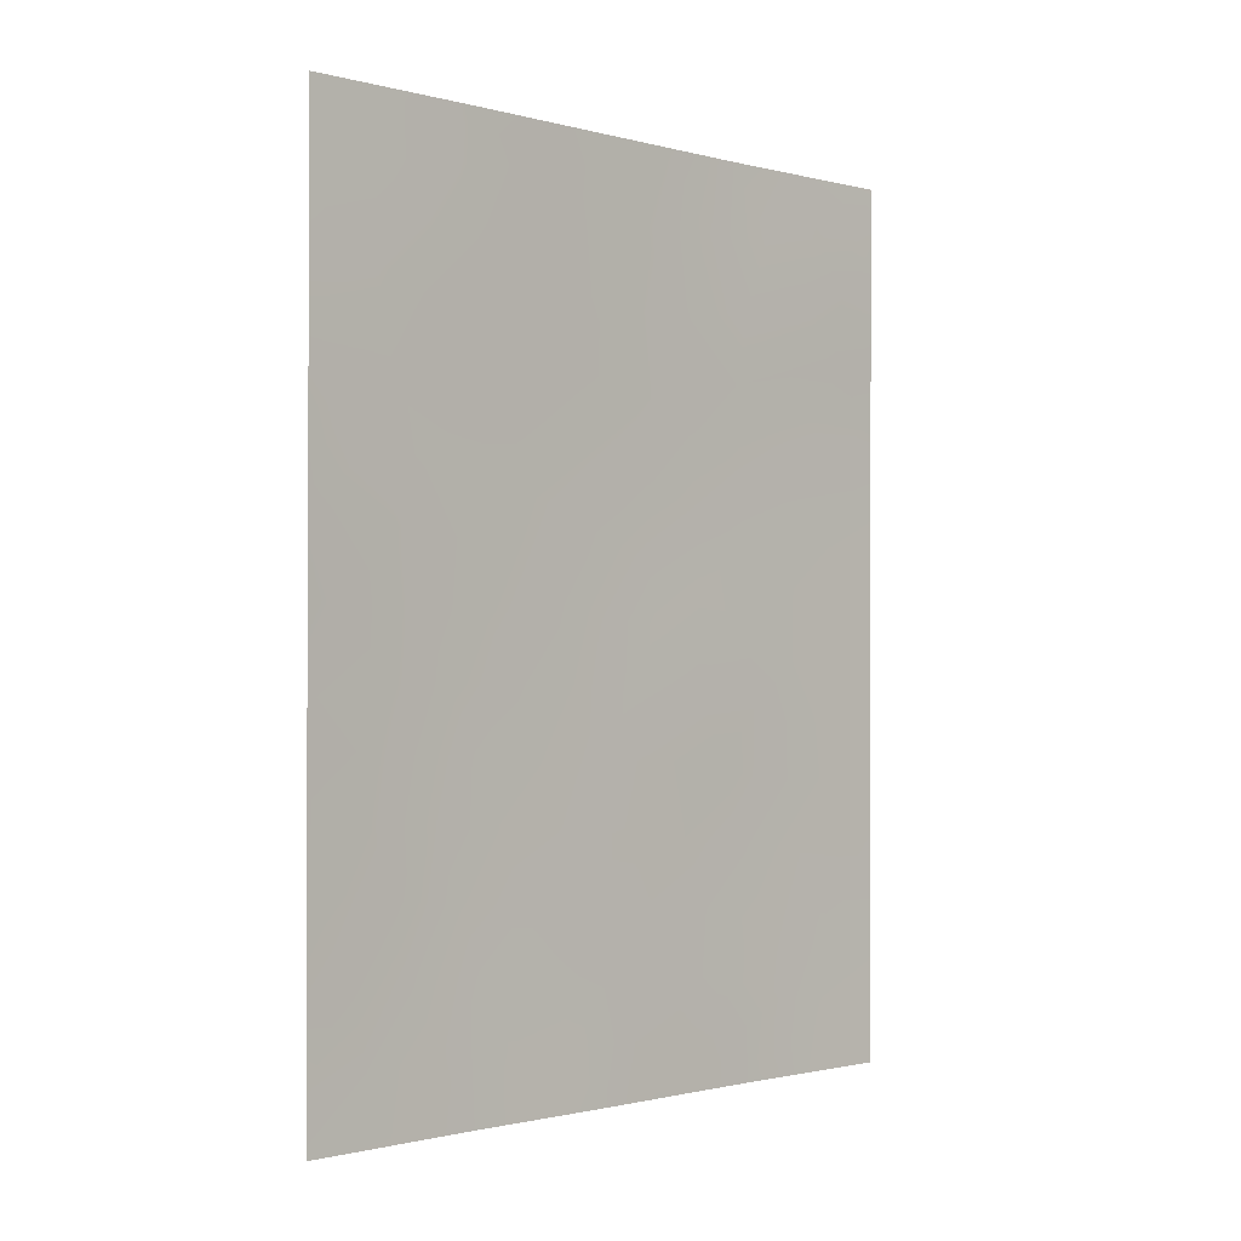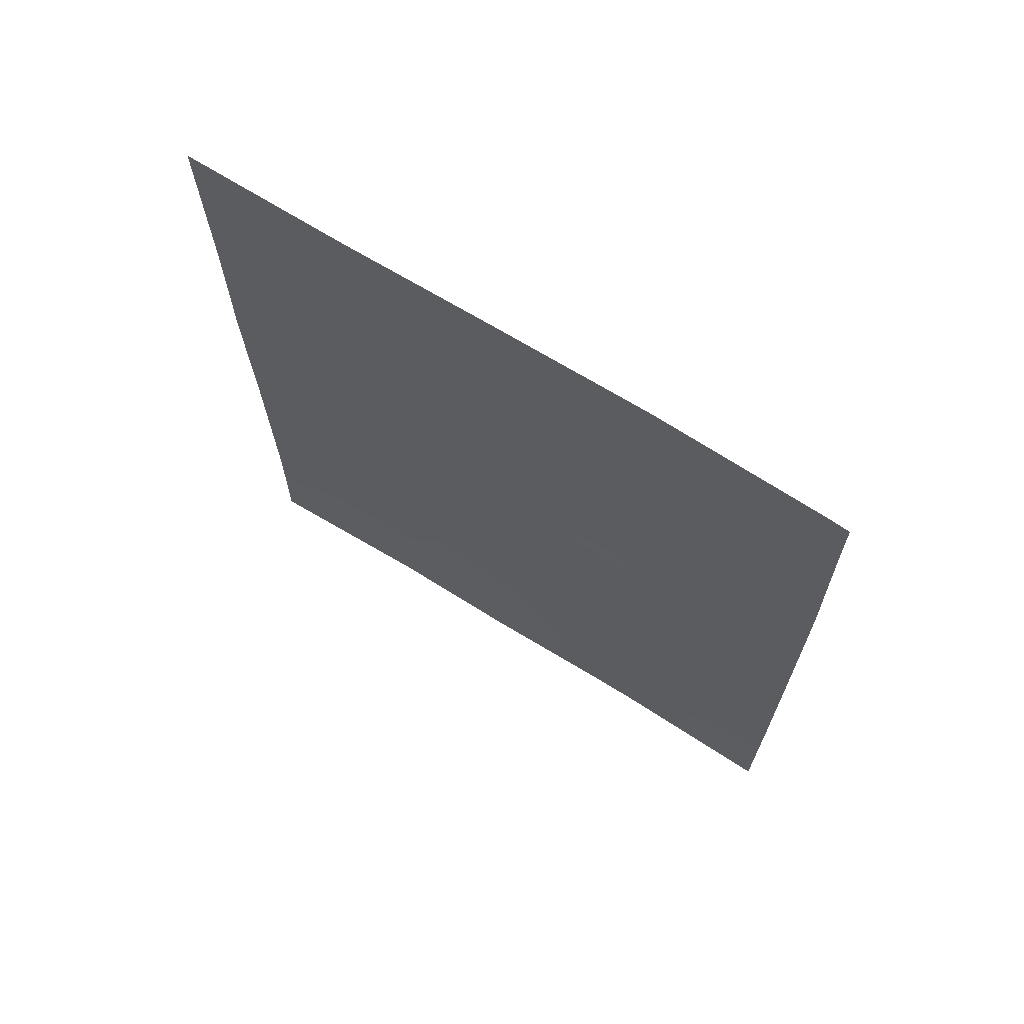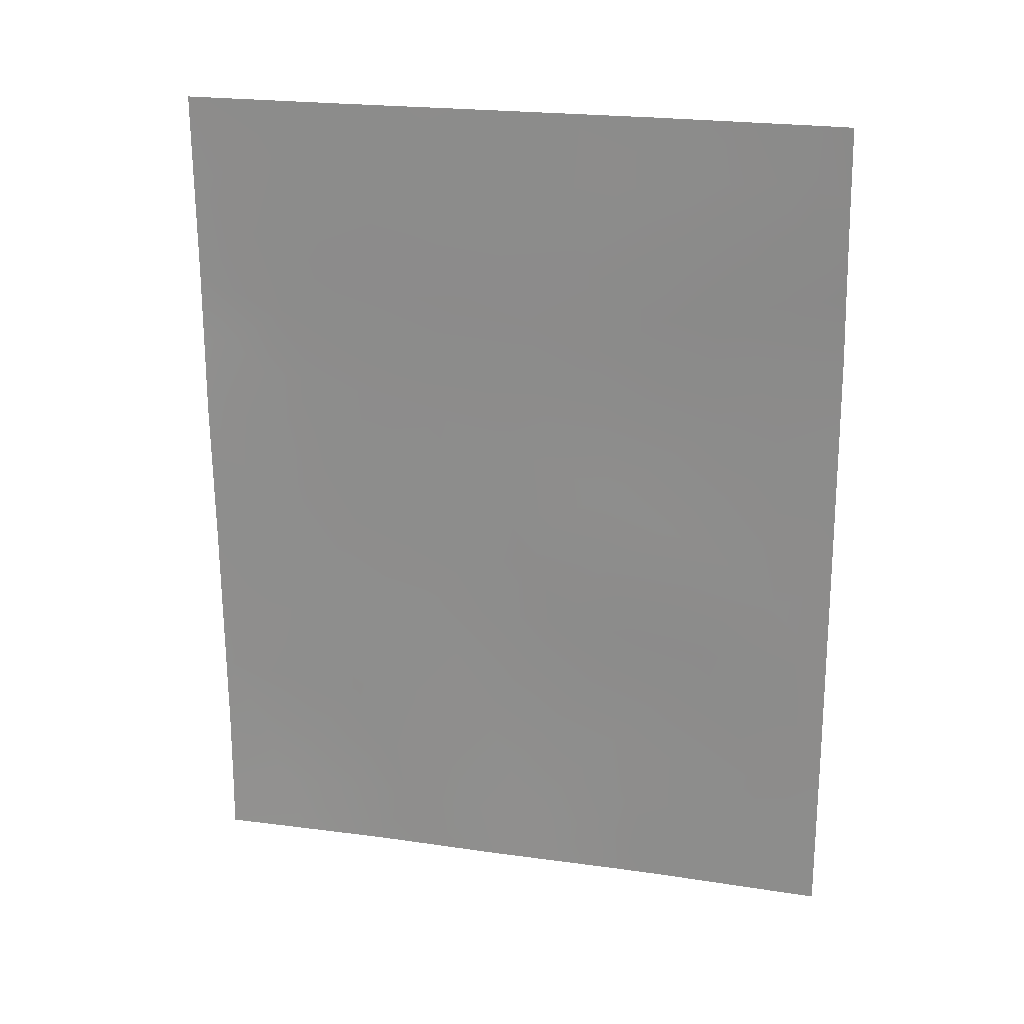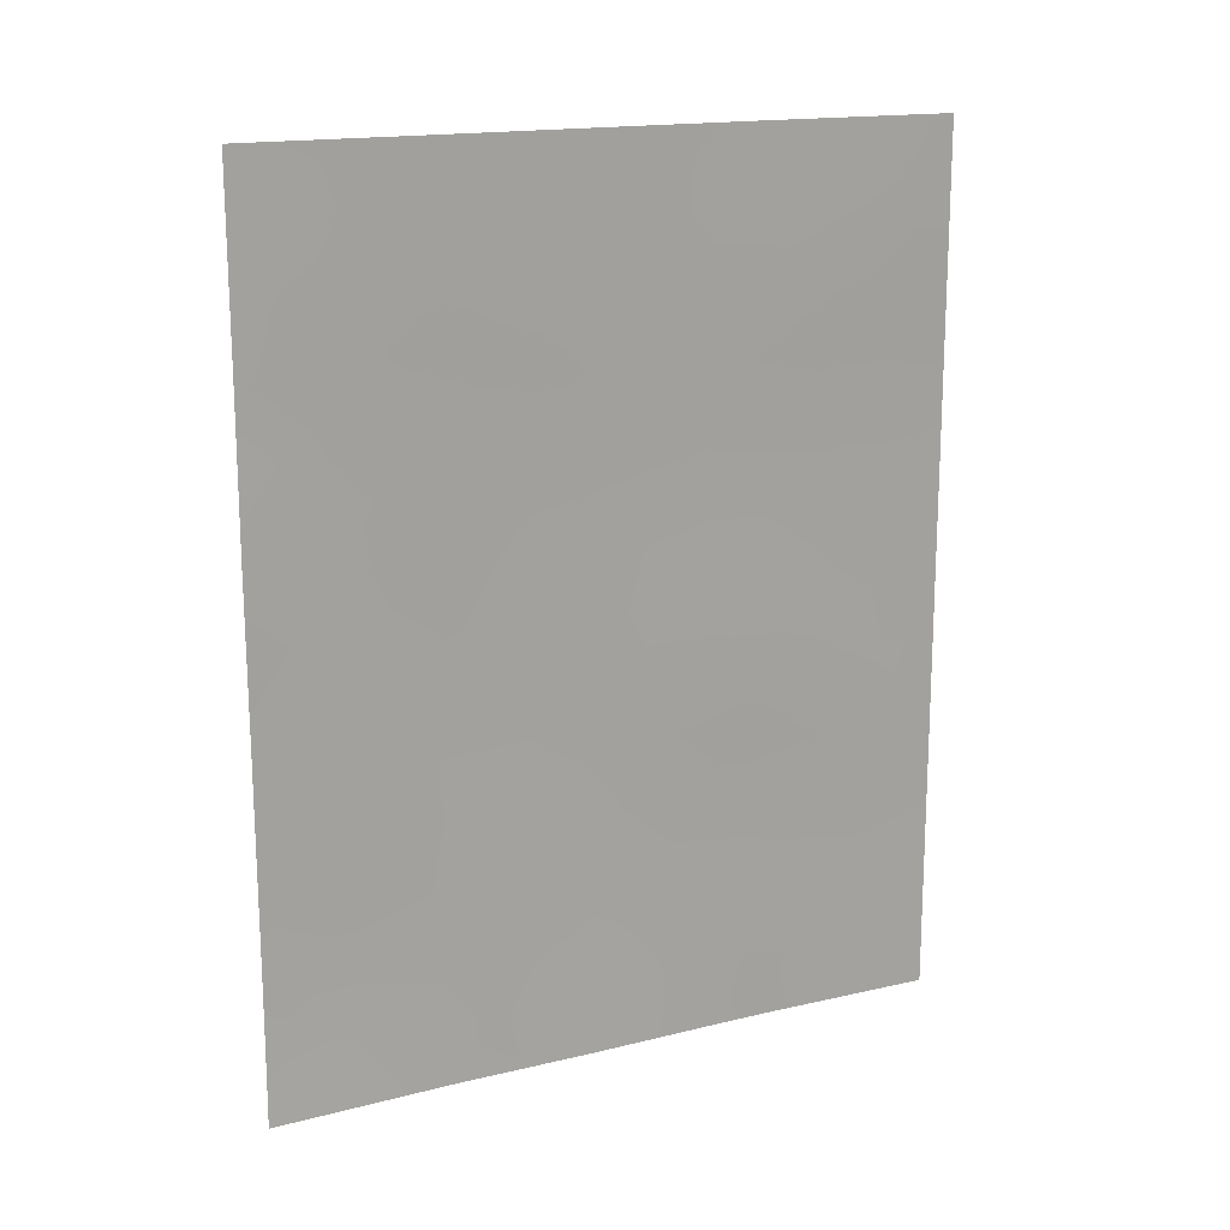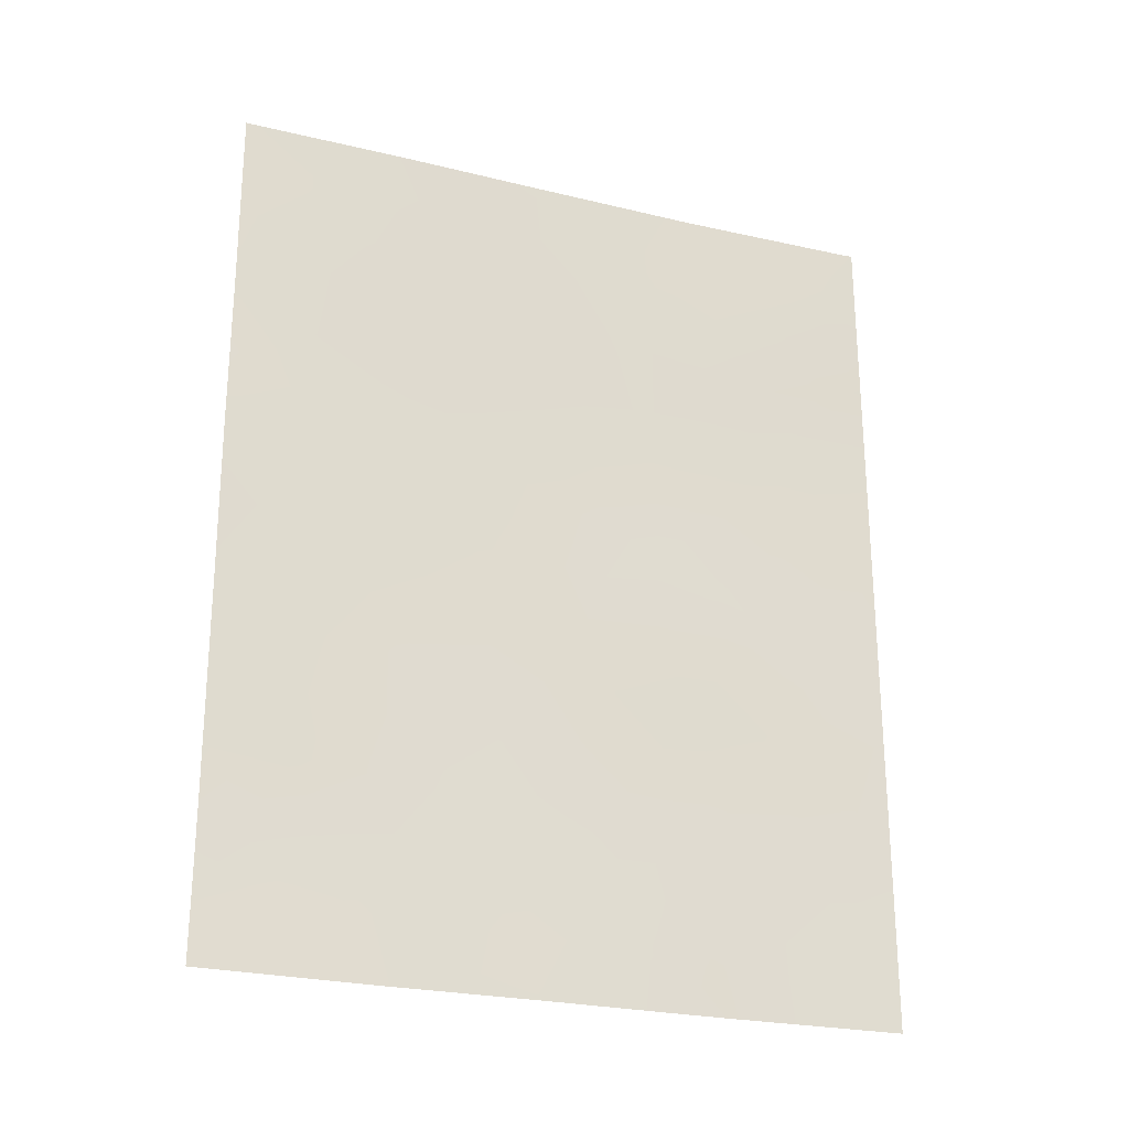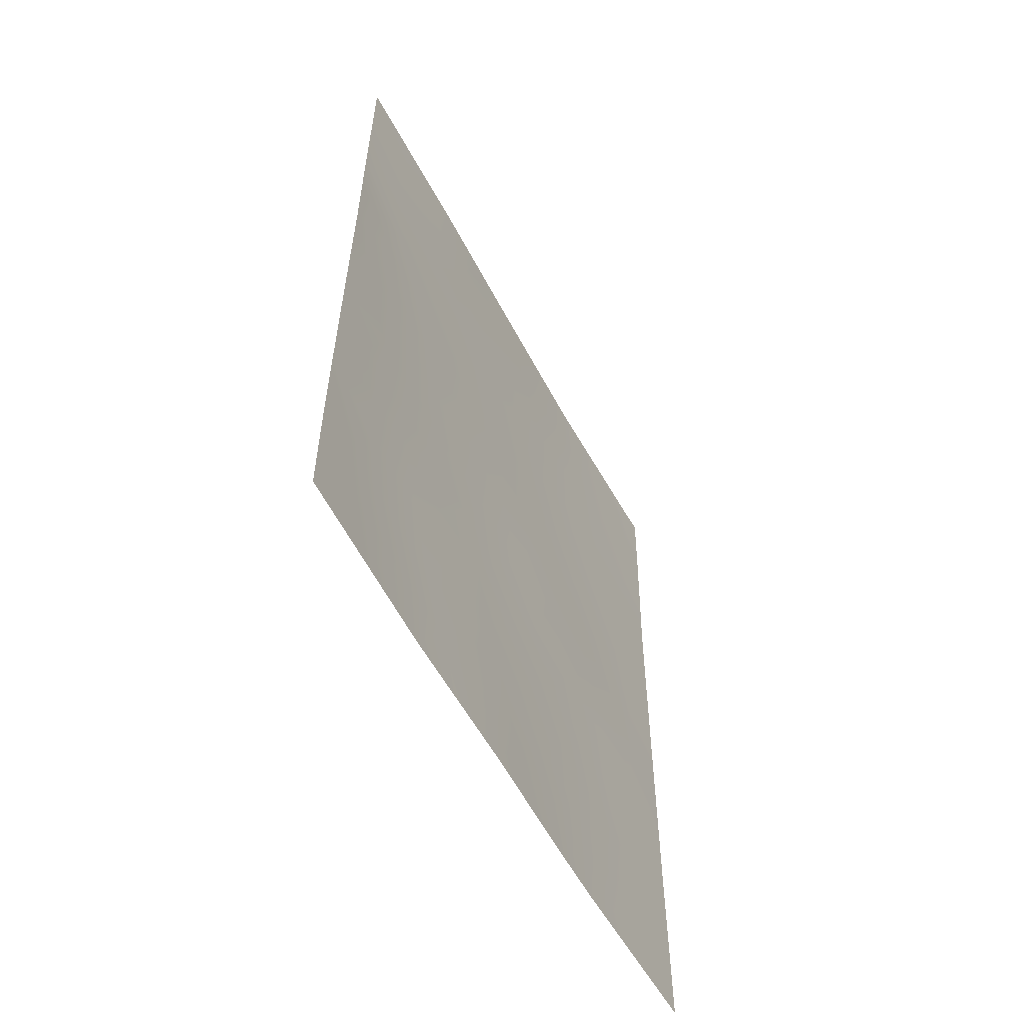
<metadata>
{"format":"obj","ext":"obj","renderer":"f3d","projection":"perspective","resolution":1024,"background":"white","views":[{"elev":-1.2,"azim":-100.7,"up":"+Z"},{"elev":68.8,"azim":-24.8,"up":"+Z"},{"elev":21.7,"azim":-42.5,"up":"+Z"},{"elev":16.4,"azim":-83.2,"up":"+Z"},{"elev":-24.9,"azim":-78.1,"up":"+Z"},{"elev":-57.7,"azim":-118.8,"up":"+Z"}]}
</metadata>
<code>
v 63.16 35.35 -44.84
v 62.06 37.01 -44.77
v 65.84 31.01 -38
v 63.27 35.13 -41.9
v 61.42 37.98 -46.32
v 64.29 33.6 -42.53
v 60.91 38.72 -47.09
v 65.11 32.29 -41.49
v 61.94 37.01 -38.7
v 62.1 36.74 -38
v 62.52 36.34 -46.52
v 63.66 34.62 -46.64
v 64.47 33.4 -50
v 64.09 33.97 -48.45
v 61.54 37.74 -42.96
v 66.11 30.72 -41.28
v 66.16 30.72 -47.33
v 63.29 34.98 -38
v 60.82 38.72 -38
v 62.32 36.65 -50
v 64.89 32.77 -50
v 66.01 30.72 -38
v 64.57 33.04 -38
v 66.17 30.72 -50
v 66.12 30.72 -42.41
v 60.92 38.72 -48.11
v 60.9 38.72 -50
v 66.14 30.72 -44.69
v 63.39 35 -50
v 62.86 35.67 -40.02
v 65.25 32.11 -43.48
v 60.89 38.72 -44.93
v 60.85 38.72 -42.75
v 60.85 38.72 -40.61
v 64.32 33.55 -44.73
v 62.58 36.2 -43.17
v 64.82 32.84 -46.9
v 62.15 36.8 -41.43
v 62.95 35.69 -48.31
v 64.1 33.81 -40.19
v 61.78 37.48 -48.17
v 65.29 31.92 -39.71
v 62.95 35.65 -43.75
v 62.36 36.56 -43.93
v 62.61 36.18 -44.8
v 65.2 32.03 -38
v 64.94 32.47 -38.9
v 65.48 31.59 -38.81
v 65.73 31.22 -39.54
v 65.84 31.03 -38.7
v 63.65 34.53 -41.09
v 63.79 34.35 -42.17
v 64.21 33.69 -41.43
v 66.07 30.72 -40.37
v 65.67 31.36 -40.52
v 66.15 30.72 -46.01
v 65.67 31.48 -46.06
v 62.59 36.03 -38.59
v 62.69 35.86 -38
v 61.36 37.93 -40
v 61.35 37.93 -38.83
v 60.83 38.72 -39.31
v 64.72 33.01 -49.39
v 66.03 30.72 -39.1
v 65.53 31.74 -50
v 65.64 31.56 -49.21
v 62.91 35.69 -42.61
v 63.41 34.94 -42.97
v 65.6 31.52 -41.66
v 61.27 38.22 -48.12
v 63.73 34.5 -49.21
v 63.52 34.82 -48.37
v 63.18 35.34 -49.17
v 64.27 33.69 -49.27
v 65.06 32.47 -47.94
v 64.46 33.41 -47.69
v 63.02 35.4 -38.77
v 61.29 38.15 -45.53
v 60.9 38.72 -46.01
v 60.85 38.72 -41.68
v 61.11 38.35 -41.64
v 65.7 31.4 -44.05
v 65.29 32.05 -44.51
v 61.52 37.73 -41.18
v 61.95 37.06 -40.43
v 63.46 34.89 -43.99
v 63.71 34.51 -44.85
v 63.91 34.18 -44.04
v 63.42 34.98 -45.74
v 63.99 34.08 -45.75
v 66.17 30.72 -48.67
v 65.66 31.52 -48.03
v 62.09 36.92 -43.08
v 61.8 37.38 -43.89
v 66.13 30.72 -43.55
v 65.68 31.43 -42.92
v 64.24 33.73 -46.74
v 64.57 33.19 -45.87
v 64.33 33.43 -39.01
v 64.74 32.79 -39.88
v 62.72 35.95 -41.66
v 62.39 36.46 -42.35
v 63.07 35.4 -40.92
v 62.51 36.23 -40.71
v 65.2 32.16 -42.41
v 65.19 32.12 -40.66
v 61.24 38.19 -43.87
v 61.5 37.82 -44.77
v 63.93 34.01 -38
v 63.68 34.41 -39.05
v 63.4 34.86 -40.06
v 62.85 35.84 -45.7
v 62.3 36.66 -45.64
v 61.77 37.45 -45.57
v 61.98 37.15 -46.43
v 63.08 35.49 -46.59
v 65.14 32.32 -46.07
v 64.91 32.65 -45.09
v 60.87 38.72 -43.84
v 64.72 32.91 -41.94
v 64.68 32.94 -40.9
v 61.46 37.73 -38
v 63.88 34.28 -47.56
v 65.4 31.92 -47.03
v 64.33 33.54 -43.58
v 63.93 34.2 -50
v 63.31 35.15 -47.49
v 61.6 37.73 -47.21
v 62.38 36.38 -39.61
v 62.86 35.83 -50
v 62.62 36.2 -49.14
v 64.81 32.79 -44.06
v 64.78 32.84 -42.99
v 61.85 37.27 -42.17
v 62.37 36.58 -48.25
v 62.73 36.03 -47.42
v 62.16 36.9 -47.33
v 62.02 37.12 -49.11
v 61.4 38.01 -49.11
v 61.61 37.68 -50
v 60.91 38.72 -49.23
v 61.81 37.23 -39.5
v 61.39 37.95 -42.11
v 64.64 33.12 -48.61
v 65.71 31.41 -45.16
v 65.34 31.98 -45.35
v 65.85 31.21 -46.92
v 63.84 34.29 -43.25
v 65.25 32.18 -48.91
f 43 44 45
f 46 47 48
f 49 50 48
f 51 52 53
f 54 49 55
f 58 77 59
f 60 61 62
f 21 149 63
f 24 66 65
f 67 43 68
f 71 72 73
f 63 144 74
f 75 76 144
f 58 129 30
f 5 78 79
f 34 80 81
f 84 85 60
f 86 87 88
f 89 90 87
f 91 92 66
f 93 94 44
f 95 96 82
f 90 97 98
f 99 100 47
f 67 101 102
f 101 103 104
f 69 105 96
f 52 68 148
f 55 106 69
f 94 107 108
f 109 110 99
f 110 77 111
f 51 111 103
f 112 45 113
f 114 115 113
f 112 116 89
f 98 117 118
f 119 32 107
f 78 114 108
f 120 121 53
f 100 121 106
f 19 61 122
f 97 123 76
f 57 117 124
f 125 148 88
f 71 126 74
f 127 72 123
f 5 7 128
f 130 73 131
f 132 118 83
f 132 133 125
f 104 129 85
f 92 124 75
f 134 84 143
f 134 93 102
f 120 133 105
f 135 136 137
f 135 138 131
f 136 127 116
f 138 139 140
f 128 137 115
f 70 141 139
f 1 43 45
f 43 36 44
f 45 44 2
f 3 46 48
f 46 23 47
f 48 47 42
f 42 49 48
f 49 64 50
f 48 50 3
f 40 51 53
f 51 4 52
f 53 52 6
f 16 54 55
f 54 64 49
f 55 49 42
f 17 56 147
f 56 28 145
f 9 58 10
f 59 10 58
f 34 60 62
f 60 142 61
f 62 61 19
f 21 63 13
f 22 50 64
f 50 22 3
f 4 67 68
f 67 36 43
f 25 16 69
f 70 7 26
f 29 71 73
f 71 14 72
f 73 72 39
f 13 63 74
f 63 149 144
f 75 37 76
f 58 9 129
f 77 58 30
f 7 5 79
f 79 78 32
f 80 33 81
f 15 143 33
f 28 82 145
f 82 31 83
f 34 84 60
f 84 38 85
f 60 85 142
f 86 1 87
f 88 87 35
f 1 89 87
f 89 12 90
f 87 90 35
f 1 86 43
f 86 68 43
f 24 91 66
f 91 17 92
f 66 92 149
f 36 93 44
f 93 15 94
f 44 94 2
f 28 95 82
f 95 25 96
f 82 96 31
f 35 90 98
f 90 12 97
f 98 97 37
f 23 99 47
f 99 40 100
f 47 100 42
f 36 67 102
f 67 4 101
f 102 101 38
f 38 101 104
f 101 4 103
f 104 103 30
f 25 69 96
f 69 8 105
f 96 105 31
f 6 52 148
f 52 4 68
f 16 55 69
f 55 42 106
f 69 106 8
f 2 94 108
f 94 15 107
f 108 107 32
f 23 109 99
f 109 18 110
f 99 110 40
f 40 110 111
f 110 18 77
f 111 77 30
f 4 51 103
f 51 40 111
f 103 111 30
f 11 112 113
f 112 1 45
f 113 45 2
f 2 114 113
f 114 5 115
f 113 115 11
f 1 112 89
f 112 11 116
f 89 116 12
f 35 98 118
f 98 37 117
f 33 107 15
f 107 33 119
f 32 78 108
f 78 5 114
f 108 114 2
f 6 120 53
f 120 8 121
f 53 121 40
f 42 100 106
f 100 40 121
f 106 121 8
f 10 122 9
f 37 97 76
f 97 12 123
f 76 123 14
f 124 117 37
f 35 125 88
f 125 6 148
f 86 148 68
f 14 71 74
f 71 29 126
f 74 126 13
f 12 127 123
f 127 39 72
f 123 72 14
f 128 7 70
f 128 70 41
f 20 130 131
f 130 29 73
f 131 73 39
f 31 132 83
f 132 35 118
f 83 118 146
f 35 132 125
f 132 31 133
f 125 133 6
f 38 104 85
f 104 30 129
f 85 129 142
f 75 124 37
f 134 38 84
f 38 134 102
f 134 15 93
f 102 93 36
f 8 120 105
f 120 6 133
f 105 133 31
f 41 135 137
f 135 39 136
f 137 136 11
f 39 135 131
f 135 41 138
f 131 138 20
f 11 136 116
f 136 39 127
f 116 127 12
f 20 138 140
f 138 41 139
f 140 139 27
f 5 128 115
f 128 41 137
f 115 137 11
f 41 70 139
f 70 26 141
f 139 141 27
f 142 9 61
f 81 84 34
f 143 84 81
f 143 81 33
f 75 144 149
f 15 134 143
f 74 144 14
f 144 76 14
f 145 82 83
f 57 56 145
f 146 118 117
f 61 9 122
f 57 146 117
f 146 57 145
f 83 146 145
f 92 17 147
f 147 56 57
f 142 129 9
f 124 147 57
f 92 147 124
f 148 86 88
f 21 66 149
f 65 66 21
f 77 18 59
f 149 92 75

</code>
